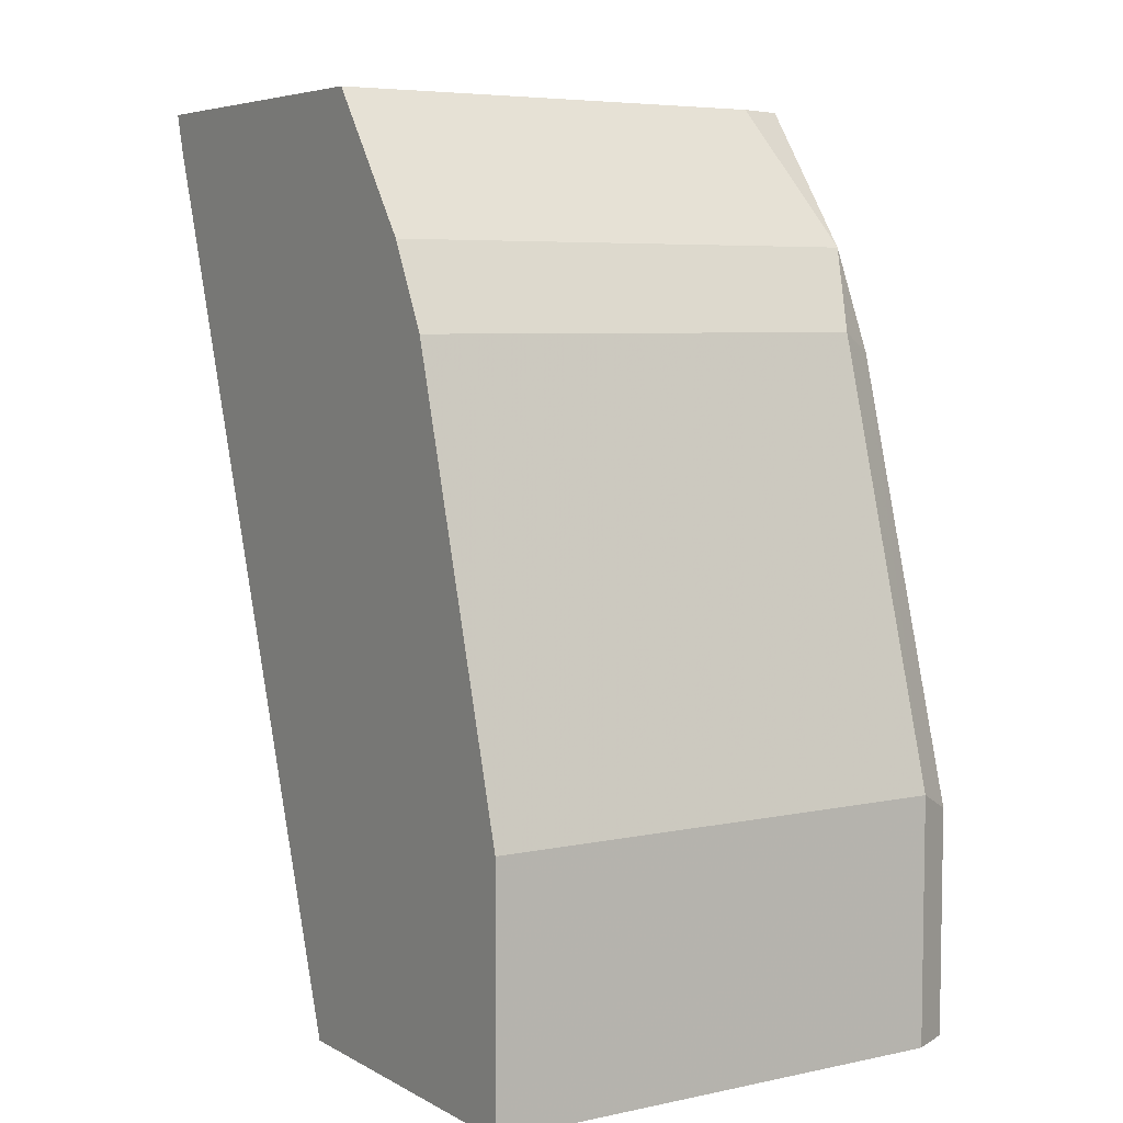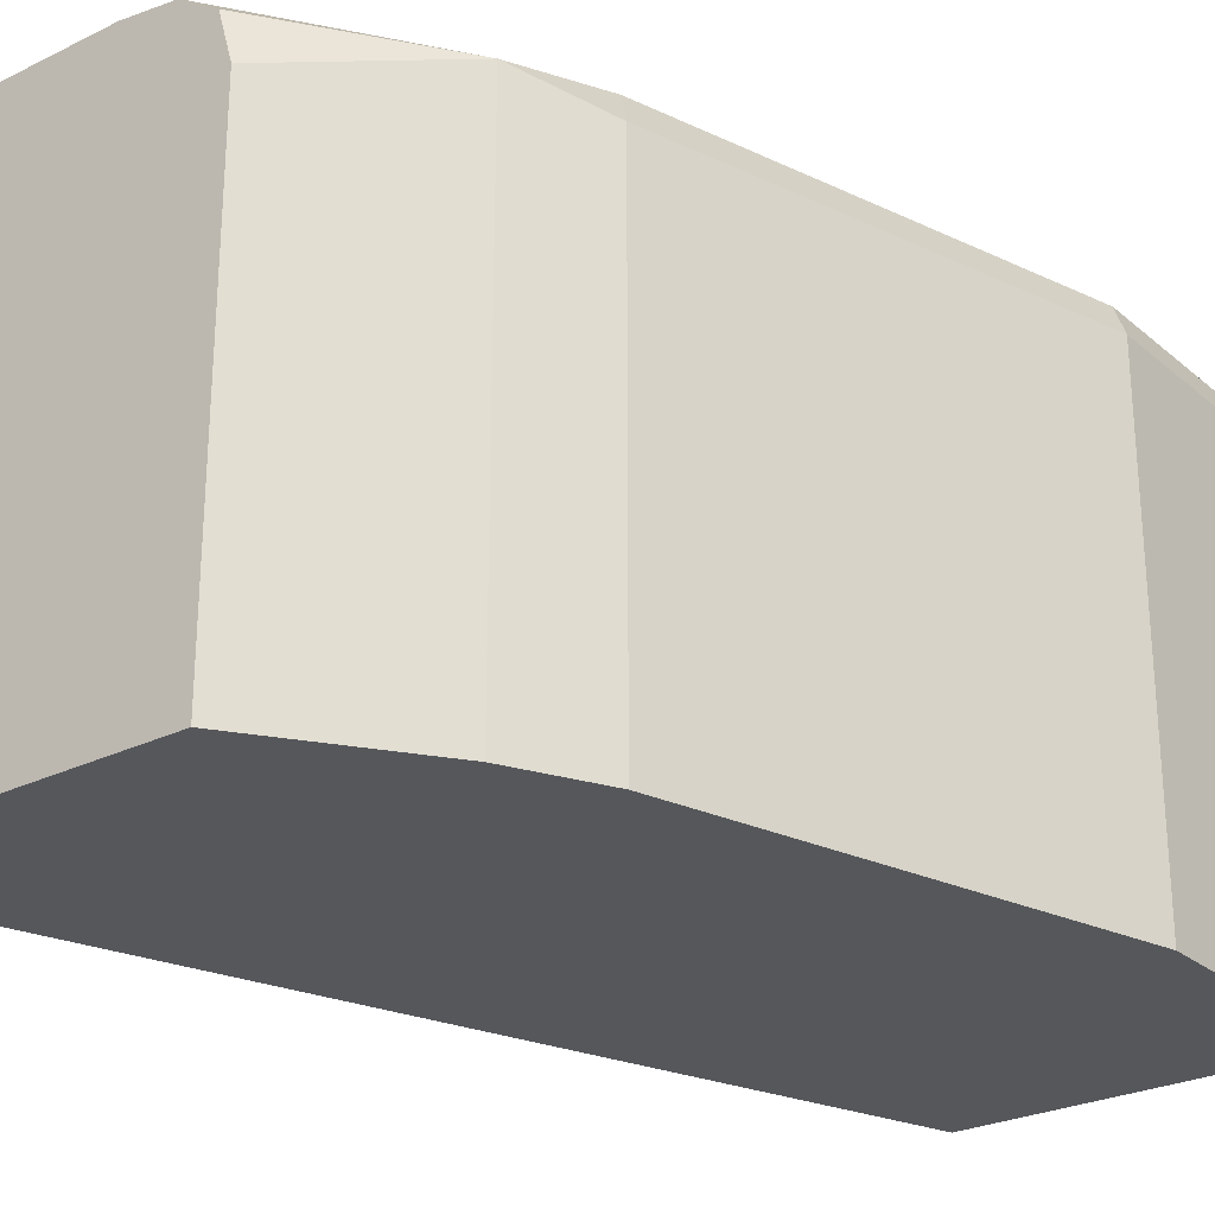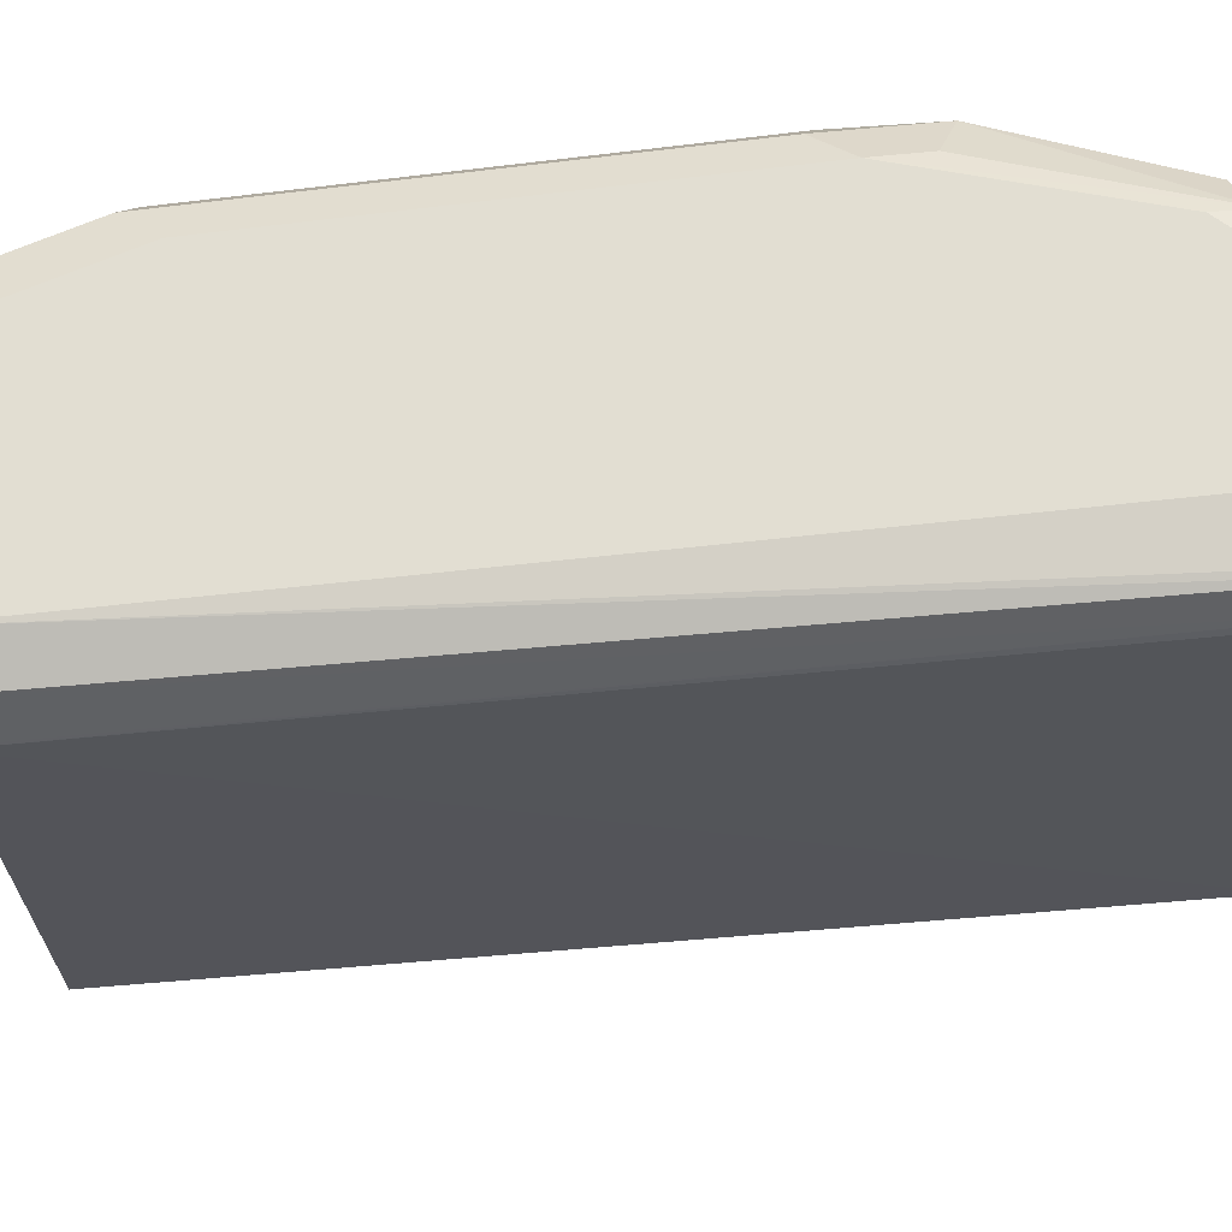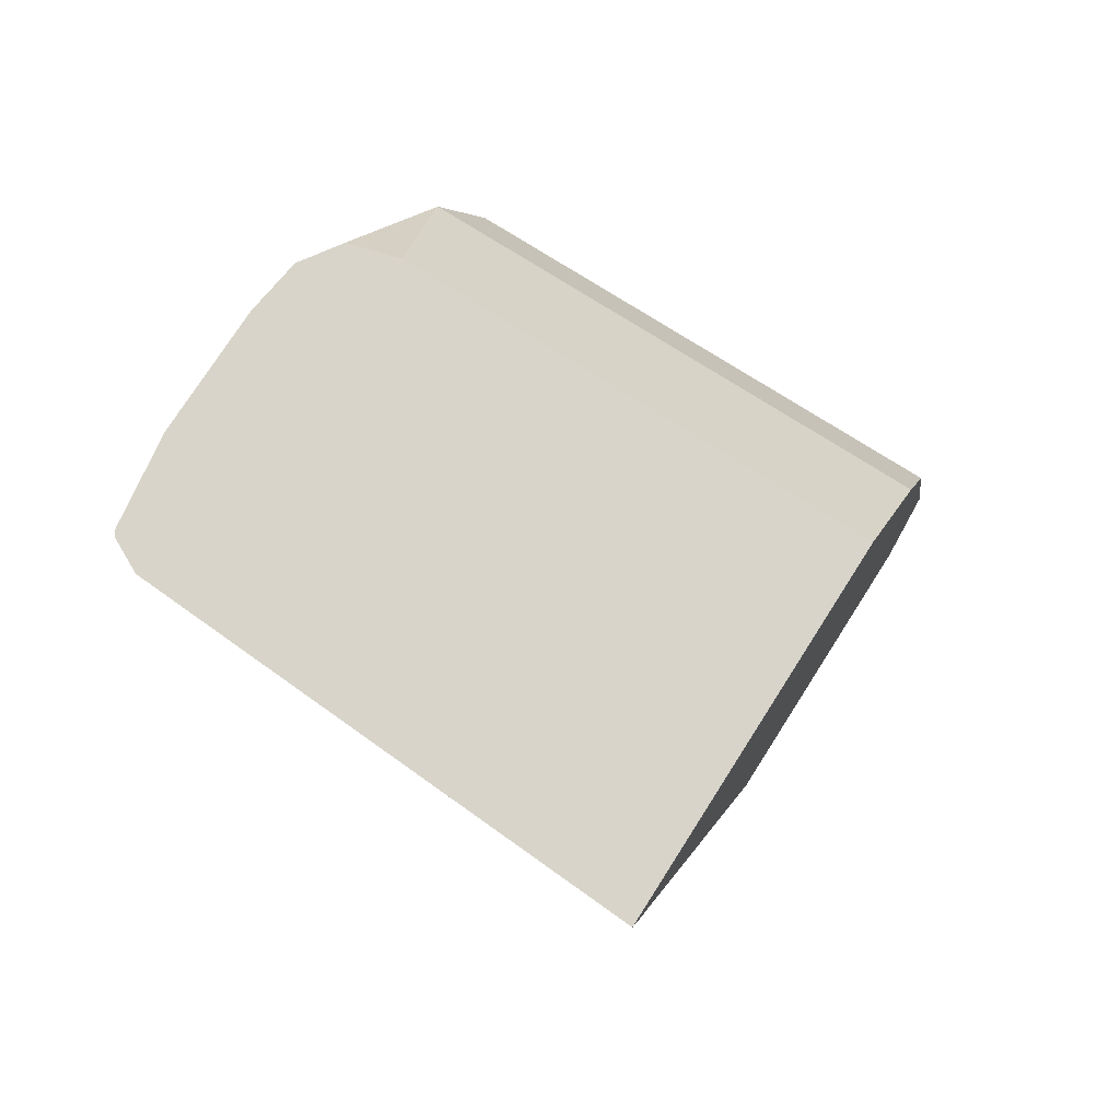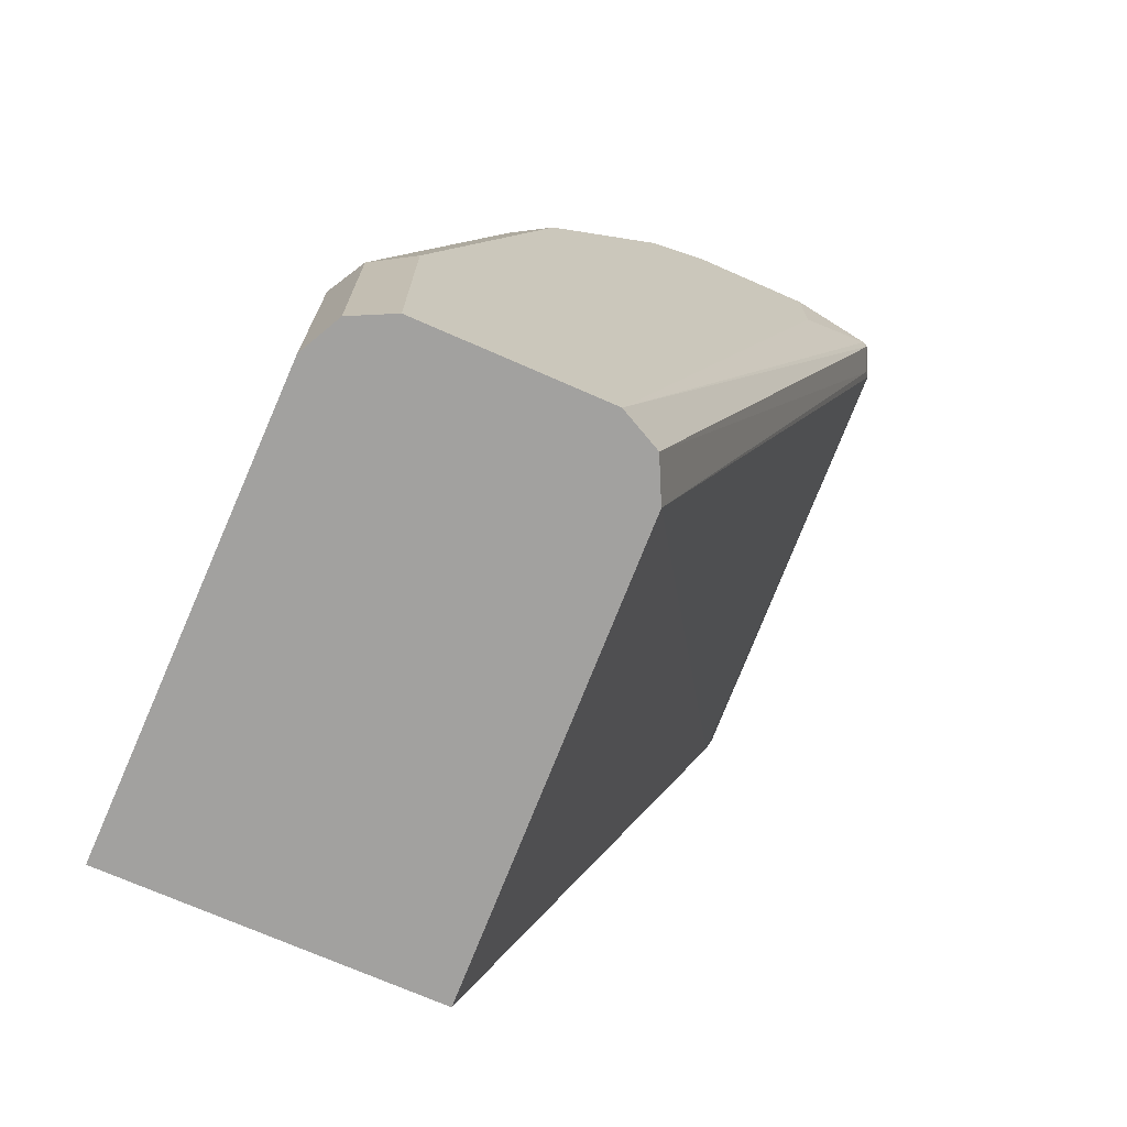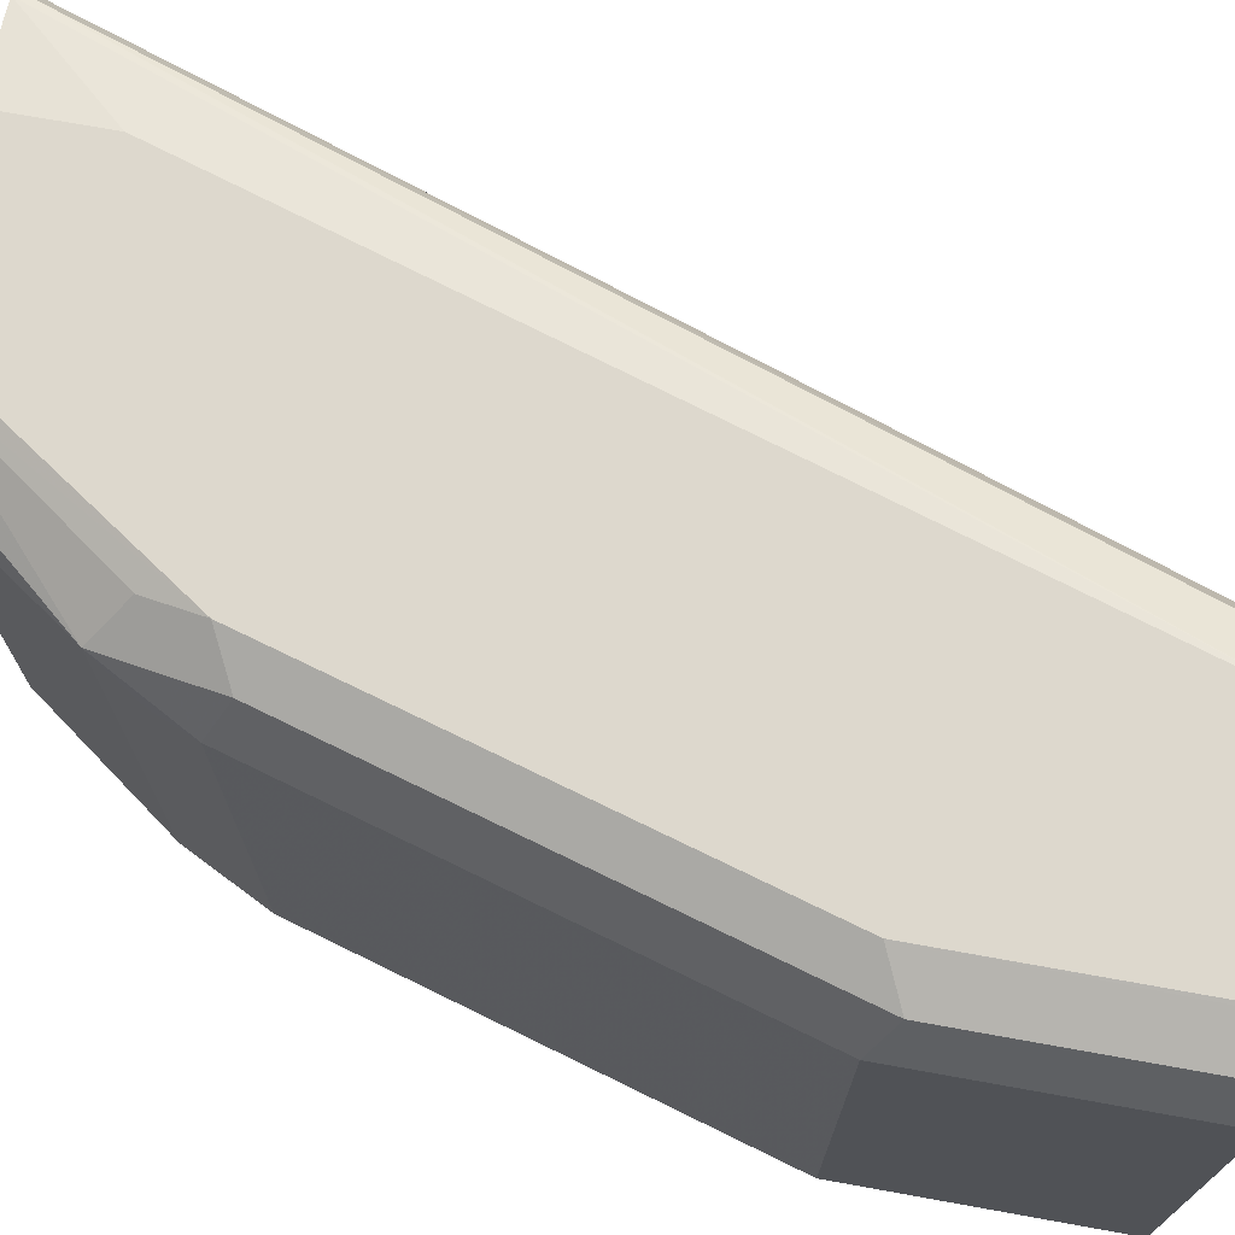
<metadata>
{"format":"obj","ext":"obj","renderer":"f3d","projection":"perspective","resolution":1024,"background":"white","views":[{"elev":5.9,"azim":57.4,"up":"+Z"},{"elev":-26.4,"azim":37.6,"up":"+Y"},{"elev":67.8,"azim":-113.4,"up":"+Y"},{"elev":75.5,"azim":-57.5,"up":"+Z"},{"elev":-72.2,"azim":156.3,"up":"+Z"},{"elev":72.1,"azim":100.2,"up":"+Y"}]}
</metadata>
<code>
v 0.4831 0.1091 0.3117
v 0.4831 -0.009861 0.3117
v 0.4831 0.1091 0.2502
v 0.4779 0.1195 0.3065
v 0.4467 0.1195 0.4155
v 0.4519 0.1091 0.4208
v 0.4831 -0.009861 0.2502
v 0.4519 -0.009861 0.4208
v 0.4779 0.1195 0.2502
v 0.4683 0.1242 0.2502
v 0.4675 0.1247 0.3117
v 0.4363 0.1247 0.4208
v 0.4441 0.1169 0.4285
v 0.4415 0.1143 0.4415
v 0.4467 0.1039 0.4311
v 0.4002 -0.009861 0.2502
v 0.4467 -0.009861 0.4311
v 0.4675 0.1247 0.2502
v 0.4052 0.1247 0.4675
v 0.4034 0.1229 0.4765
v 0.4337 0.1221 0.4337
v 0.4127 0.1166 0.4765
v 0.4163 0.1046 0.4765
v 0.4415 -0.009861 0.4415
v 0.3269 -0.009861 0.4672
v 0.4052 0.1091 0.2502
v 0.4207 0.1247 0.2502
v 0.3896 0.1247 0.4765
v 0.4163 -0.009861 0.4765
v 0.3244 -0.009861 0.4765
v 0.3306 0.1124 0.4765
v 0.4054 0.1096 0.2502
v 0.3325 0.1143 0.4727
v 0.4109 0.1198 0.2502
v 0.3351 0.1208 0.4753
v 0.3362 0.1214 0.4765
v 0.3584 0.1247 0.4519
v 0.3584 0.1247 0.4765
v 0.3325 0.1162 0.4765
v 0.4104 0.1195 0.2502
v 0.3347 0.1206 0.4765
f 20 36 41
f 20 38 36
f 14 17 15
f 20 28 38
f 19 28 20
f 16 25 26
f 14 21 20
f 11 19 12
f 14 20 22
f 14 29 24
f 14 23 29
f 14 22 23
f 13 21 14
f 12 20 21
f 20 41 39
f 12 19 20
f 14 24 17
f 20 39 31
f 27 36 37
f 20 30 29
f 36 38 37
f 11 28 19
f 35 41 36
f 34 40 35
f 33 35 40
f 33 41 35
f 33 39 41
f 32 33 40
f 31 39 33
f 27 35 36
f 27 34 35
f 26 33 32
f 26 31 33
f 25 31 26
f 25 30 31
f 20 23 22
f 20 29 23
f 20 31 30
f 11 38 28
f 6 15 17
f 11 27 37
f 3 7 16
f 2 16 7
f 2 25 16
f 2 30 25
f 2 29 30
f 2 24 29
f 2 17 24
f 3 16 26
f 2 8 17
f 1 6 8
f 1 5 6
f 1 4 5
f 1 9 4
f 1 3 9
f 1 7 3
f 11 37 38
f 1 8 2
f 3 26 32
f 1 2 7
f 3 40 34
f 11 18 27
f 10 18 11
f 6 17 8
f 6 14 15
f 3 32 40
f 5 13 6
f 5 21 13
f 5 12 21
f 6 13 14
f 4 11 12
f 4 10 11
f 4 9 10
f 3 10 9
f 3 18 10
f 3 27 18
f 3 34 27
f 4 12 5

</code>
